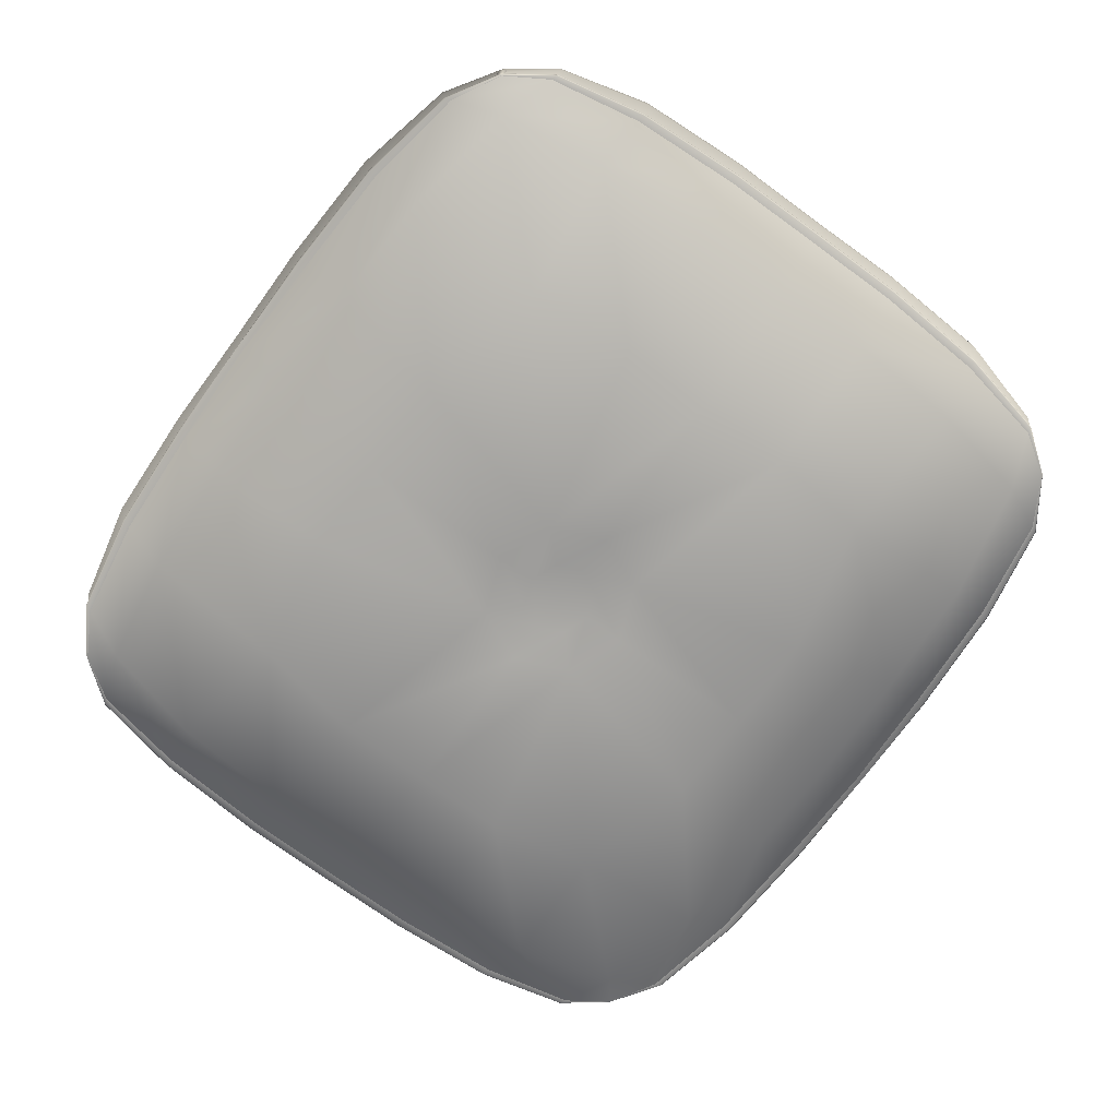
<metadata>
{"format":"obj","ext":"obj","renderer":"f3d","projection":"perspective","resolution":1024,"background":"white","views":[{"elev":-73.0,"azim":53.8,"up":"+Z"}]}
</metadata>
<code>
o Pillow_12
v 0.1742 0.2053 0.001353
v 0.1742 0.2054 -0.01002
v 0.1741 -0.205 -0.01146
v 0.1741 -0.2051 0.000322
v 0.12 0.2178 0.001711
v 0.1201 0.2173 -0.01034
v 0.1198 -0.2178 -0.01202
v 0.1198 -0.2174 0.000466
v 0.05758 0.2207 0.002021
v 0.05767 0.2204 -0.0107
v 0.05742 -0.2207 -0.0124
v 0.05735 -0.2204 0.000825
v 0.000143 0.2203 0.002044
v 0.000179 0.2201 -0.0107
v 8.1e-05 -0.2204 -0.01241
v 3.6e-05 -0.2201 0.000858
v -0.05723 0.2206 0.002083
v -0.0572 0.2206 -0.01064
v -0.05725 -0.2207 -0.01235
v -0.05731 -0.2204 0.000874
v -0.1198 0.2175 0.001778
v -0.1198 0.2177 -0.01026
v -0.1197 -0.2177 -0.01191
v -0.1197 -0.2175 0.000609
v -0.1742 0.2055 0.001562
v -0.1742 0.2054 -0.009806
v -0.174 -0.2053 -0.01148
v -0.1743 -0.2048 0.000296
v -0.1242 0.1838 0.03331
v -0.1871 0.1736 0.02395
v -0.2223 0.1615 0.001614
v -0.222 0.1616 -0.009762
v -0.1866 0.1735 -0.03129
v -0.124 0.1844 -0.04097
v -0.05854 0.1873 -0.04365
v 0.00013 0.1886 -0.04418
v 0.05894 0.1872 -0.04376
v 0.1244 0.1841 -0.0413
v 0.1874 0.1735 -0.03199
v 0.2222 0.1615 -0.009774
v 0.2223 0.1615 0.001596
v 0.1865 0.1734 0.02315
v 0.124 0.1842 0.03298
v 0.05874 0.1871 0.03571
v 4.4e-05 0.1884 0.03626
v -0.05861 0.1869 0.03582
v -0.1231 0.1074 0.05654
v -0.1981 0.1168 0.03302
v -0.2352 0.1131 0.001788
v -0.2353 0.113 -0.01025
v -0.1979 0.1168 -0.04092
v -0.123 0.1077 -0.06424
v -0.05126 0.1229 -0.07176
v 8.6e-05 0.1234 -0.07404
v 0.05144 0.1228 -0.07179
v 0.1233 0.1077 -0.06425
v 0.1982 0.1169 -0.04104
v 0.2354 0.113 -0.01006
v 0.2353 0.113 0.001971
v 0.198 0.1167 0.03283
v 0.1232 0.1076 0.05654
v 0.05149 0.1226 0.06413
v 8.5e-05 0.1231 0.06636
v -0.05116 0.1225 0.06413
v -0.1305 0.05042 0.06522
v -0.2017 0.05479 0.03556
v -0.2389 0.05375 0.002068
v -0.2387 0.05368 -0.01069
v -0.2012 0.05484 -0.04388
v -0.1303 0.05074 -0.07353
v -0.02999 0.02875 -0.07822
v -4e-05 0.04027 -0.07735
v 0.02977 0.02879 -0.07817
v 0.1305 0.05068 -0.07327
v 0.2016 0.0548 -0.04373
v 0.2389 0.05366 -0.01047
v 0.2386 0.0536 0.002283
v 0.2013 0.05468 0.03562
v 0.1306 0.05049 0.06548
v 0.03028 0.02851 0.07013
v 0.00033 0.04005 0.0693
v -0.02961 0.02847 0.07007
v -0.1306 0.000132 0.06681
v -0.2022 0.000329 0.03671
v -0.2385 0.000442 0.002097
v -0.2381 0.000391 -0.011
v -0.2016 0.000315 -0.04544
v -0.1305 0.000402 -0.07544
v -0.04176 0.000511 -0.0783
v 0.04173 0.000679 -0.07838
v 0.1307 0.000387 -0.07519
v 0.2019 0.000304 -0.04518
v 0.2384 0.000363 -0.01072
v 0.2381 0.000315 0.002379
v 0.2018 0.000201 0.03687
v 0.1308 0.000161 0.06698
v 0.04197 0.000256 0.06995
v -0.04156 0.000455 0.07
v -0.1306 -0.05007 0.06538
v -0.2016 -0.05402 0.03534
v -0.2386 -0.05269 0.001753
v -0.2382 -0.05279 -0.01109
v -0.2011 -0.0542 -0.0447
v -0.1303 -0.04992 -0.07439
v -0.0299 -0.02751 -0.07893
v 1.3e-05 -0.03864 -0.07887
v 0.02978 -0.02756 -0.07917
v 0.1305 -0.04993 -0.07433
v 0.2012 -0.05413 -0.04438
v 0.2384 -0.05284 -0.0108
v 0.2382 -0.05292 0.002041
v 0.2013 -0.05436 0.03555
v 0.1306 -0.05018 0.06539
v 0.0301 -0.02762 0.07016
v 0.000208 -0.03892 0.07002
v -0.02964 -0.02767 0.07037
v -0.1234 -0.1071 0.05622
v -0.198 -0.116 0.03245
v -0.235 -0.1122 0.001172
v -0.2345 -0.1123 -0.01103
v -0.1976 -0.1163 -0.04281
v -0.1231 -0.1072 -0.06671
v -0.05135 -0.1221 -0.07474
v -3e-06 -0.1228 -0.07723
v 0.05129 -0.1221 -0.07487
v 0.1231 -0.1071 -0.0666
v 0.1977 -0.1161 -0.04243
v 0.2349 -0.1124 -0.01082
v 0.2347 -0.1124 0.001373
v 0.1977 -0.1164 0.03274
v 0.1233 -0.1074 0.05626
v 0.05143 -0.1223 0.06387
v 5.9e-05 -0.123 0.0662
v -0.05133 -0.1222 0.06399
v -0.1239 -0.1833 0.03263
v -0.1866 -0.1726 0.02281
v -0.222 -0.1611 0.000553
v -0.222 -0.1612 -0.0111
v -0.1865 -0.1734 -0.03443
v -0.1238 -0.1835 -0.04422
v -0.05843 -0.1866 -0.047
v 5.3e-05 -0.1878 -0.04757
v 0.05848 -0.1866 -0.04702
v 0.1237 -0.1838 -0.04425
v 0.1864 -0.1732 -0.03401
v 0.2222 -0.1611 -0.01092
v 0.2216 -0.1614 0.000712
v 0.1865 -0.1732 0.02331
v 0.1238 -0.1837 0.03266
v 0.05844 -0.1866 0.03519
v -4.2e-05 -0.1877 0.03569
v -0.05862 -0.1864 0.03523
v 0.000374 0.000251 -0.07731
v -0.00015 0.000134 0.06892
v -0.2018 -0.1854 -0.02224
v -0.2003 -0.1875 -0.01904
v -0.204 -0.1841 -0.01904
v -0.1747 -0.2029 -0.02124
v -0.1761 -0.1994 -0.02485
v -0.2003 -0.1874 0.007818
v -0.202 -0.1851 0.01124
v -0.2043 -0.1837 0.007884
v -0.1763 -0.1991 0.01319
v -0.1749 -0.2026 0.009585
v -0.2017 0.1857 0.01223
v -0.2003 0.1878 0.009047
v -0.2037 0.1846 0.00905
v -0.1746 0.2032 0.01097
v -0.176 0.1997 0.01456
v -0.2002 0.1879 -0.01683
v -0.2017 0.1857 -0.02022
v -0.2038 0.1844 -0.01684
v -0.1746 0.2033 -0.01876
v -0.176 0.1998 -0.02231
v -0.2042 -0.1839 -0.01113
v -0.2003 -0.1875 -0.01117
v 0.2037 -0.1842 -0.01897
v 0.2003 -0.1875 -0.01881
v 0.2018 -0.1854 -0.02218
v 0.2003 -0.1874 -0.01114
v 0.204 -0.1841 -0.01108
v -0.2162 -0.1627 0.01351
v -0.2197 -0.1615 0.01
v 0.2004 -0.1874 0.008107
v 0.2039 -0.1841 0.007927
v 0.2018 -0.1854 0.0113
v 0.2194 -0.1617 0.0101
v 0.2159 -0.1629 0.01363
v -0.2197 0.1621 -0.01869
v -0.2161 0.1633 -0.02216
v 0.2008 0.1873 -0.01717
v 0.2037 0.1845 -0.01695
v 0.2021 0.1854 -0.02034
v 0.2165 0.1633 -0.02243
v 0.22 0.162 -0.0189
v -0.2002 0.1879 0.001471
v -0.2039 0.1845 0.001479
v 0.2034 0.1848 0.008956
v 0.2004 0.1876 0.008727
v 0.2015 0.1858 0.0121
v 0.2036 0.1847 0.001364
v 0.2005 0.1875 0.001334
v -0.2043 -0.1838 0.000253
v -0.2004 -0.1875 0.000222
v 0.2003 -0.1875 0.000256
v 0.2039 -0.1841 0.000304
v -0.2002 0.1879 -0.009584
v -0.2039 0.1845 -0.009582
v 0.2037 0.1846 -0.009695
v 0.2006 0.1875 -0.00972
v 0.1746 -0.203 0.009694
v 0.176 -0.1996 0.01333
v 0.1744 0.2033 0.01056
v 0.1758 0.1998 0.01415
v 0.1748 0.2031 -0.01907
v 0.1762 0.1996 -0.02265
v 0.1747 -0.2029 -0.02119
v 0.1761 -0.1994 -0.0248
v 0.1202 -0.2124 0.01071
v 0.1204 -0.2085 0.01478
v 0.12 0.2132 0.01197
v 0.1204 0.2093 0.01604
v 0.1205 0.2124 -0.02016
v 0.1209 0.2084 -0.0242
v 0.1201 -0.2127 -0.02276
v 0.1205 -0.2088 -0.02683
v 0.05727 -0.2155 0.01174
v 0.05749 -0.2116 0.01612
v 0.05736 0.216 0.013
v 0.05758 0.2121 0.01738
v 0.05766 0.2157 -0.02116
v 0.05786 0.2117 -0.0255
v 0.0574 -0.2157 -0.02395
v 0.05762 -0.2117 -0.02833
v -8e-06 -0.2155 0.01218
v 0 -0.2133 0.01629
v 3.3e-05 0.2159 0.01344
v 3.1e-05 0.2136 0.01756
v 0.000218 0.2158 -0.02156
v 0.000165 0.2136 -0.02564
v 4.6e-05 -0.2157 -0.02443
v 3.6e-05 -0.2134 -0.02855
v -0.05737 -0.2156 0.01179
v -0.05758 -0.2117 0.01615
v -0.05739 0.2157 0.01306
v -0.05758 0.2118 0.01743
v -0.05721 0.2159 -0.02111
v -0.05742 0.212 -0.02546
v -0.05733 -0.2157 -0.02392
v -0.05756 -0.2118 -0.02831
v -0.1199 -0.2128 0.01084
v -0.1203 -0.2089 0.01491
v -0.1203 0.2125 0.01204
v -0.1206 0.2085 0.0161
v -0.12 0.2132 -0.02012
v -0.1204 0.2092 -0.02416
v -0.1202 -0.2127 -0.02268
v -0.1205 -0.2087 -0.02675
v -0.2163 0.1634 0.01431
v -0.2199 0.1621 0.01079
v 0.2197 0.1621 0.01054
v 0.2161 0.1634 0.014
v -0.2303 0.1133 -0.0201
v -0.2261 0.1135 -0.02402
v 0.2261 0.1137 -0.02389
v 0.2302 0.1134 -0.01997
v -0.2257 0.1137 0.01566
v -0.2299 0.1135 0.01171
v 0.2303 0.1133 0.01184
v 0.2261 0.1135 0.01579
v -0.2333 0.05355 -0.02123
v -0.2291 0.05384 -0.02546
v 0.2297 0.05391 -0.02531
v 0.2339 0.05363 -0.02107
v -0.2296 0.05395 0.01696
v -0.2338 0.05374 0.01269
v -0.2331 0.000321 -0.02185
v -0.2289 0.000372 -0.02622
v 0.2297 0.000383 -0.02603
v 0.2338 0.000339 -0.02165
v 0.2335 0.0535 0.01283
v 0.2293 0.05374 0.0171
v -0.2298 0.000433 0.01744
v -0.2338 0.000438 0.01304
v -0.2327 -0.05288 -0.02177
v -0.2285 -0.05302 -0.02604
v 0.2294 -0.053 -0.02583
v 0.2335 -0.05285 -0.02156
v 0.2333 0.000282 0.01322
v 0.2292 0.000285 0.01762
v -0.2295 -0.05288 0.01679
v -0.2336 -0.05264 0.0125
v 0.233 -0.05292 0.0127
v 0.2289 -0.05316 0.01698
v -0.229 -0.1128 -0.02116
v -0.2249 -0.1131 -0.02512
v 0.2257 -0.1129 -0.02499
v 0.2299 -0.1127 -0.02103
v -0.226 -0.1127 0.01531
v -0.2301 -0.1125 0.01133
v 0.2293 -0.1128 0.01144
v 0.2251 -0.1131 0.0154
v -0.2194 -0.1616 -0.02062
v -0.2159 -0.1629 -0.02416
v 0.216 -0.1628 -0.02401
v 0.2196 -0.1616 -0.0205
v -0.014 0.01375 -0.07688
v -0.01984 0.000278 -0.07714
v 0.000336 0.01878 -0.07679
v 0.01444 0.01342 -0.07693
v 0.01973 0.000215 -0.07719
v -0.01459 -0.01244 -0.07746
v 0.000317 -0.01796 -0.07763
v 0.0146 -0.0125 -0.07752
v 0.02008 0.000172 0.06873
v 0.01429 0.01358 0.06871
v -0.000126 0.01862 0.06873
v -0.01424 0.01329 0.06879
v -0.01956 0.000116 0.0688
v 0.01476 -0.0126 0.06882
v -0.000122 -0.01813 0.06887
v -0.01436 -0.01267 0.06888
v -0.202 -0.1858 -0.02195
v -0.2028 -0.1853 -0.02091
v -0.2197 -0.1616 -0.02299
v -0.219 -0.1617 -0.02383
v -0.2015 -0.1865 -0.02092
v -0.1748 -0.2025 -0.02446
v -0.1747 -0.2032 -0.02359
v -0.2017 -0.1866 -0.01117
v -0.203 -0.1854 -0.01114
v -0.2016 -0.1864 0.009731
v -0.2031 -0.185 0.009755
v -0.2031 -0.1853 0.00031
v -0.2018 -0.1865 0.00026
v -0.2023 -0.1856 0.01081
v -0.1748 -0.2029 0.01193
v -0.175 -0.2022 0.01278
v -0.2193 -0.1616 0.01319
v -0.22 -0.1616 0.01236
v -0.202 0.1861 0.01195
v -0.2027 0.1857 0.01093
v -0.2201 0.1621 0.01316
v -0.2194 0.1622 0.014
v -0.2014 0.1869 0.01094
v -0.1747 0.2028 0.01418
v -0.1745 0.2035 0.01332
v -0.2015 0.187 0.001449
v -0.2028 0.1859 0.001523
v -0.2013 0.187 -0.01873
v -0.2028 0.1855 -0.01872
v -0.2027 0.1859 -0.009627
v -0.2015 0.187 -0.009632
v -0.202 0.1862 -0.01979
v -0.1745 0.2036 -0.02111
v -0.1747 0.2029 -0.02194
v -0.2192 0.1622 -0.02186
v -0.2199 0.1621 -0.02105
v 0.2027 -0.1854 -0.02081
v 0.202 -0.1859 -0.0218
v 0.2191 -0.1616 -0.0237
v 0.2198 -0.1616 -0.02286
v 0.2013 -0.1867 -0.02071
v 0.2029 -0.1854 -0.01106
v 0.2016 -0.1866 -0.0112
v 0.1747 -0.2032 -0.02353
v 0.1748 -0.2025 -0.02439
v 0.2028 -0.1855 0.000326
v 0.2016 -0.1866 0.000268
v 0.2016 -0.1864 0.009956
v 0.2021 -0.1857 0.01093
v 0.1747 -0.2027 0.01292
v 0.1745 -0.2033 0.01205
v 0.203 -0.1851 0.009803
v 0.2197 -0.1617 0.01246
v 0.219 -0.1617 0.01329
v 0.2019 0.1865 -0.01899
v 0.2024 0.1857 -0.01995
v 0.1749 0.2027 -0.02228
v 0.1747 0.2034 -0.02143
v 0.2033 0.1851 -0.01883
v 0.2017 0.1868 -0.009704
v 0.2029 0.1857 -0.009738
v 0.2203 0.162 -0.02126
v 0.2196 0.162 -0.02209
v 0.2024 0.1859 0.01077
v 0.2017 0.1863 0.01174
v 0.2192 0.1622 0.01373
v 0.2199 0.1621 0.01291
v 0.201 0.1872 0.01064
v 0.2027 0.1858 0.001367
v 0.2015 0.187 0.001401
v 0.1744 0.2036 0.01291
v 0.1745 0.2029 0.01375
v 0.12 -0.2123 0.01403
v 0.1201 -0.2132 0.01308
v 0.1199 0.214 0.01434
v 0.1201 0.2131 0.01528
v 0.1205 0.2123 -0.02348
v 0.1204 0.2132 -0.02255
v 0.12 -0.2135 -0.02513
v 0.1202 -0.2126 -0.02607
v 0.05735 -0.2158 0.01512
v 0.05723 -0.2167 0.01414
v 0.0574 0.2171 0.01537
v 0.05736 0.2162 0.0164
v 0.05773 0.2159 -0.02454
v 0.05762 0.2168 -0.02356
v 0.05744 -0.2168 -0.02632
v 0.05741 -0.2159 -0.02735
v -2.8e-05 -0.2167 0.01473
v -3e-05 -0.2167 0.01442
v 5.8e-05 0.2171 0.01568
v 5.3e-05 0.217 0.01599
v 0.00014 0.217 -0.0241
v 0.000136 0.217 -0.02379
v 7.1e-05 -0.2169 -0.02667
v 6.6e-05 -0.2168 -0.02698
v -0.05736 -0.2158 0.01519
v -0.05741 -0.2167 0.01416
v -0.05734 0.2168 0.01546
v -0.05745 0.216 0.01644
v -0.0572 0.2162 -0.02451
v -0.05724 0.2171 -0.02349
v -0.05729 -0.2169 -0.02632
v -0.05741 -0.216 -0.0273
v -0.12 -0.2127 0.01415
v -0.1198 -0.2136 0.01321
v -0.1202 0.2133 0.01442
v -0.1202 0.2124 0.01536
v -0.1201 0.2131 -0.02342
v -0.1199 0.214 -0.02249
v -0.1201 -0.2134 -0.02505
v -0.1201 -0.2126 -0.02599
v -0.2299 0.1132 -0.02342
v -0.2309 0.1132 -0.02251
v 0.2309 0.1133 -0.02237
v 0.2299 0.1133 -0.02328
v -0.2305 0.1134 0.01412
v -0.2296 0.1133 0.01504
v 0.23 0.1131 0.01516
v 0.2309 0.1132 0.01425
v -0.2333 0.05368 -0.02464
v -0.2342 0.05352 -0.02368
v 0.2348 0.05368 -0.02348
v 0.2339 0.05365 -0.02449
v -0.2347 0.05375 0.0151
v -0.2338 0.05373 0.01612
v -0.2332 0.000384 -0.02531
v -0.2341 0.000317 -0.0243
v 0.2349 0.000385 -0.02408
v 0.234 0.000335 -0.0251
v 0.2335 0.05357 0.01624
v 0.2344 0.05344 0.01527
v -0.2349 0.000453 0.01546
v -0.234 0.000395 0.01649
v -0.2327 -0.05282 -0.02521
v -0.2337 -0.05287 -0.0242
v 0.2345 -0.05276 -0.024
v 0.2336 -0.05289 -0.02496
v 0.2335 0.000304 0.01667
v 0.2344 0.00025 0.01566
v -0.2346 -0.05262 0.01494
v -0.2337 -0.05275 0.01591
v 0.233 -0.05294 0.01613
v 0.234 -0.05297 0.01512
v -0.2287 -0.1127 -0.0245
v -0.2297 -0.1127 -0.02358
v 0.2305 -0.1125 -0.02344
v 0.2296 -0.1125 -0.02436
v -0.2308 -0.1124 0.01373
v -0.2299 -0.1123 0.01466
v 0.229 -0.1128 0.01477
v 0.23 -0.1128 0.01385
f 6 5 1 2
f 8 7 3 4
f 10 9 5 6
f 12 11 7 8
f 9 10 14 13
f 15 11 12 16
f 13 14 18 17
f 19 15 16 20
f 22 21 17 18
f 24 23 19 20
f 26 25 21 22
f 28 27 23 24
f 46 29 47 64
f 48 47 29 30
f 50 49 31 32
f 52 51 33 34
f 53 52 34 35
f 54 53 35 36
f 55 54 36 37
f 56 55 37 38
f 57 56 38 39
f 59 58 40 41
f 43 61 60 42
f 44 62 61 43
f 45 63 62 44
f 46 64 63 45
f 64 47 65 82
f 66 65 47 48
f 68 67 49 50
f 70 69 51 52
f 71 70 52 53
f 72 71 53 54
f 73 72 54 55
f 74 73 55 56
f 75 74 56 57
f 77 76 58 59
f 61 79 78 60
f 62 80 79 61
f 63 81 80 62
f 64 82 81 63
f 82 65 83 98
f 65 66 84 83
f 67 68 86 85
f 87 69 70 88
f 88 70 71 89
f 90 73 74 91
f 91 74 75 92
f 93 76 77 94
f 78 79 96 95
f 79 80 97 96
f 98 83 99 116
f 83 84 100 99
f 85 86 102 101
f 103 87 88 104
f 104 88 89 105
f 107 90 91 108
f 108 91 92 109
f 110 93 94 111
f 95 96 113 112
f 96 97 114 113
f 116 99 117 134
f 118 117 99 100
f 120 119 101 102
f 122 121 103 104
f 123 122 104 105
f 124 123 105 106
f 125 124 106 107
f 126 125 107 108
f 127 126 108 109
f 129 128 110 111
f 113 131 130 112
f 114 132 131 113
f 115 133 132 114
f 116 134 133 115
f 134 117 135 152
f 136 135 117 118
f 138 137 119 120
f 140 139 121 122
f 141 140 122 123
f 142 141 123 124
f 143 142 124 125
f 144 143 125 126
f 145 144 126 127
f 147 146 128 129
f 131 149 148 130
f 132 150 149 131
f 133 151 150 132
f 134 152 151 133
f 323 324 325 326
f 327 323 328 329
f 324 327 330 331
f 329 328 434 433
f 332 333 334 335
f 336 332 337 338
f 333 336 339 340
f 338 337 428 427
f 341 342 343 344
f 345 341 346 347
f 342 345 348 349
f 347 346 430 429
f 350 351 352 353
f 354 350 355 356
f 351 354 357 358
f 356 355 432 431
f 331 330 335 334
f 359 360 361 362
f 363 359 364 365
f 360 363 366 367
f 365 364 368 369
f 340 339 472 471
f 370 371 372 373
f 374 370 369 368
f 371 374 375 376
f 376 375 474 473
f 358 357 435 436
f 377 378 379 380
f 381 377 382 383
f 378 381 384 385
f 385 384 437 438
f 349 348 353 352
f 386 387 388 389
f 390 386 391 392
f 387 390 393 394
f 392 391 383 382
f 373 372 395 396
f 394 393 397 398
f 380 379 399 400
f 367 366 401 402
f 396 395 403 404
f 398 397 405 406
f 400 399 407 408
f 402 401 409 410
f 404 403 411 412
f 406 405 413 414
f 408 407 415 416
f 410 409 417 418
f 412 411 419 420
f 414 413 421 422
f 416 415 423 424
f 418 417 425 426
f 420 419 427 428
f 422 421 429 430
f 424 423 431 432
f 426 425 433 434
f 344 343 439 440
f 389 388 441 442
f 436 435 443 444
f 438 437 445 446
f 440 439 447 448
f 442 441 453 454
f 444 443 449 450
f 446 445 451 452
f 448 447 455 456
f 450 449 457 458
f 452 451 459 460
f 454 453 461 462
f 456 455 463 464
f 458 457 467 468
f 460 459 469 470
f 462 461 465 466
f 464 463 471 472
f 466 465 473 474
f 468 467 326 325
f 470 469 362 361
f 309 307 71 72
f 307 308 89 71
f 308 312 105 89
f 310 309 72 73
f 311 310 73 90
f 314 311 90 107
f 312 313 106 105
f 313 314 107 106
f 315 320 114 97
f 316 315 97 80
f 317 316 80 81
f 318 317 81 82
f 319 318 82 98
f 322 319 98 116
f 320 321 115 114
f 321 322 116 115
f 176 156 158 27
f 161 163 136 182
f 26 173 170 207
f 304 139 159 155
f 181 177 306 146
f 138 303 157 175
f 183 137 203 162
f 168 25 196 166
f 185 206 147 187
f 160 204 28 164
f 137 138 175 203
f 25 26 207 196
f 206 181 146 147
f 204 176 27 28
f 212 186 188 148
f 199 202 1 213
f 202 210 2 1
f 210 191 215 2
f 218 145 305 179
f 217 178 180 3
f 3 180 205 4
f 4 205 184 211
f 212 148 149 220
f 213 1 5 221
f 6 2 215 223
f 144 145 218 226
f 217 3 7 225
f 8 4 211 219
f 220 149 150 228
f 221 5 9 229
f 10 6 223 231
f 143 144 226 234
f 225 7 11 233
f 12 8 219 227
f 236 228 150 151
f 229 9 13 237
f 10 231 239 14
f 242 142 143 234
f 241 233 11 15
f 16 12 227 235
f 244 236 151 152
f 237 13 17 245
f 14 239 247 18
f 250 141 142 242
f 249 241 15 19
f 20 16 235 243
f 244 152 135 252
f 245 17 21 253
f 22 18 247 255
f 140 141 250 258
f 249 19 23 257
f 24 20 243 251
f 252 135 136 163
f 253 21 25 168
f 26 22 255 173
f 139 140 258 159
f 257 23 27 158
f 28 24 251 164
f 254 29 46 246
f 30 29 254 169
f 259 30 169 165
f 167 197 31 260
f 197 208 32 31
f 208 172 189 32
f 171 174 33 190
f 34 33 174 256
f 35 34 256 248
f 36 35 248 240
f 37 36 240 232
f 38 37 232 224
f 39 38 224 216
f 194 39 216 193
f 195 192 209 40
f 40 209 201 41
f 41 201 198 261
f 42 262 200 214
f 43 42 214 222
f 44 43 222 230
f 45 44 230 238
f 46 45 238 246
f 48 30 259 267
f 260 31 49 268
f 50 32 189 263
f 190 33 51 264
f 57 39 194 265
f 195 40 58 266
f 59 41 261 269
f 262 42 60 270
f 66 48 267 275
f 268 49 67 276
f 68 50 263 271
f 264 51 69 272
f 75 57 265 273
f 266 58 76 274
f 77 59 269 281
f 270 60 78 282
f 283 84 66 275
f 276 67 85 284
f 68 271 277 86
f 272 69 87 278
f 279 92 75 273
f 280 274 76 93
f 94 77 281 289
f 95 290 282 78
f 291 100 84 283
f 284 85 101 292
f 86 277 285 102
f 278 87 103 286
f 287 109 92 279
f 288 280 93 110
f 111 94 289 293
f 112 294 290 95
f 118 100 291 299
f 292 101 119 300
f 120 102 285 295
f 286 103 121 296
f 127 109 287 297
f 288 110 128 298
f 129 111 293 301
f 294 112 130 302
f 136 118 299 182
f 300 119 137 183
f 138 120 295 303
f 296 121 139 304
f 145 127 297 305
f 298 128 146 306
f 147 129 301 187
f 302 130 148 188
f 153 309 310 311
f 154 317 318 319
f 313 153 311 314
f 308 153 313 312
f 308 307 309 153
f 321 154 319 322
f 315 154 321 320
f 316 317 154 315
f 323 327 324
f 332 336 333
f 341 345 342
f 350 354 351
f 359 363 360
f 370 374 371
f 377 381 378
f 386 390 387
f 157 303 325 324
f 304 155 323 326
f 155 159 328 323
f 158 156 327 329
f 156 176 330 327
f 175 157 324 331
f 328 159 258 434
f 162 203 334 333
f 204 160 332 335
f 160 164 337 332
f 163 161 336 338
f 161 182 339 336
f 183 162 333 340
f 337 164 251 428
f 167 260 343 342
f 259 165 341 344
f 165 169 346 341
f 168 166 345 347
f 166 196 348 345
f 197 167 342 349
f 346 169 254 430
f 172 208 352 351
f 207 170 350 353
f 170 173 355 350
f 174 171 354 356
f 171 190 357 354
f 189 172 351 358
f 355 173 255 432
f 176 204 335 330
f 203 175 331 334
f 179 305 361 360
f 306 177 359 362
f 177 181 364 359
f 180 178 363 365
f 178 217 366 363
f 218 179 360 367
f 181 206 368 364
f 205 180 365 369
f 339 182 299 472
f 186 212 372 371
f 211 184 370 373
f 184 205 369 370
f 206 185 374 368
f 185 187 375 374
f 188 186 371 376
f 375 187 301 474
f 357 190 264 435
f 193 216 379 378
f 215 191 377 380
f 191 210 382 377
f 209 192 381 383
f 192 195 384 381
f 194 193 378 385
f 384 195 266 437
f 196 207 353 348
f 208 197 349 352
f 200 262 388 387
f 261 198 386 389
f 198 201 391 386
f 202 199 390 392
f 199 213 393 390
f 214 200 387 394
f 201 209 383 391
f 210 202 392 382
f 372 212 220 395
f 393 213 221 397
f 379 216 224 399
f 366 217 225 401
f 373 396 219 211
f 394 398 222 214
f 380 400 223 215
f 367 402 226 218
f 395 220 228 403
f 397 221 229 405
f 399 224 232 407
f 401 225 233 409
f 396 404 227 219
f 398 406 230 222
f 400 408 231 223
f 402 410 234 226
f 228 236 411 403
f 235 227 404 412
f 229 237 413 405
f 238 230 406 414
f 232 240 415 407
f 239 231 408 416
f 233 241 417 409
f 242 234 410 418
f 236 244 419 411
f 243 235 412 420
f 237 245 421 413
f 246 238 414 422
f 240 248 423 415
f 247 239 416 424
f 241 249 425 417
f 250 242 418 426
f 419 244 252 427
f 421 245 253 429
f 423 248 256 431
f 425 249 257 433
f 420 428 251 243
f 422 430 254 246
f 424 432 255 247
f 426 434 258 250
f 338 427 252 163
f 347 429 253 168
f 356 431 256 174
f 329 433 257 158
f 343 260 268 439
f 358 436 263 189
f 385 438 265 194
f 388 262 270 441
f 344 440 267 259
f 435 264 272 443
f 437 266 274 445
f 389 442 269 261
f 439 268 276 447
f 436 444 271 263
f 438 446 273 265
f 441 270 282 453
f 440 448 275 267
f 272 278 449 443
f 277 271 444 450
f 274 280 451 445
f 279 273 446 452
f 442 454 281 269
f 276 284 455 447
f 283 275 448 456
f 278 286 457 449
f 285 277 450 458
f 280 288 459 451
f 287 279 452 460
f 282 290 461 453
f 289 281 454 462
f 284 292 463 455
f 291 283 456 464
f 457 286 296 467
f 459 288 298 469
f 290 294 465 461
f 293 289 462 466
f 463 292 300 471
f 458 468 295 285
f 460 470 297 287
f 465 294 302 473
f 464 472 299 291
f 467 296 304 326
f 469 298 306 362
f 466 474 301 293
f 340 471 300 183
f 468 325 303 295
f 470 361 305 297
f 376 473 302 188

</code>
